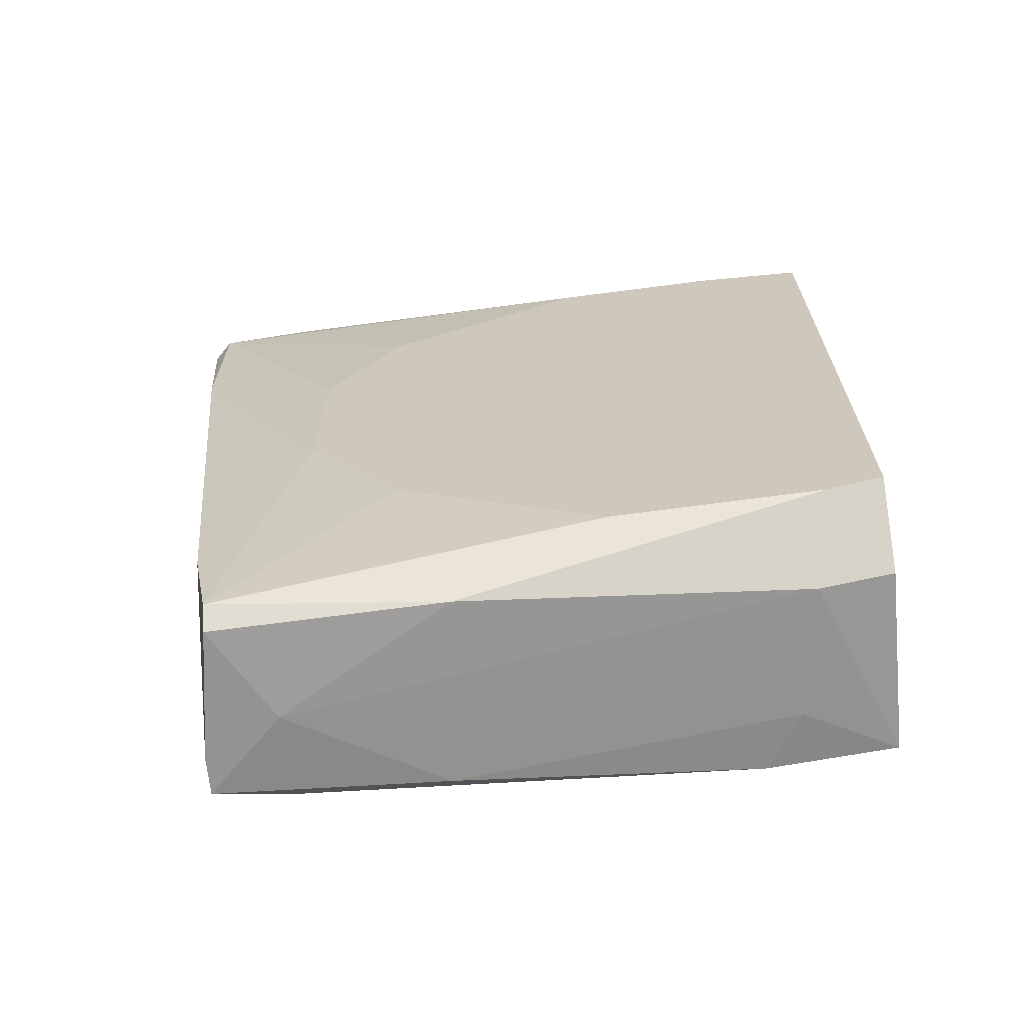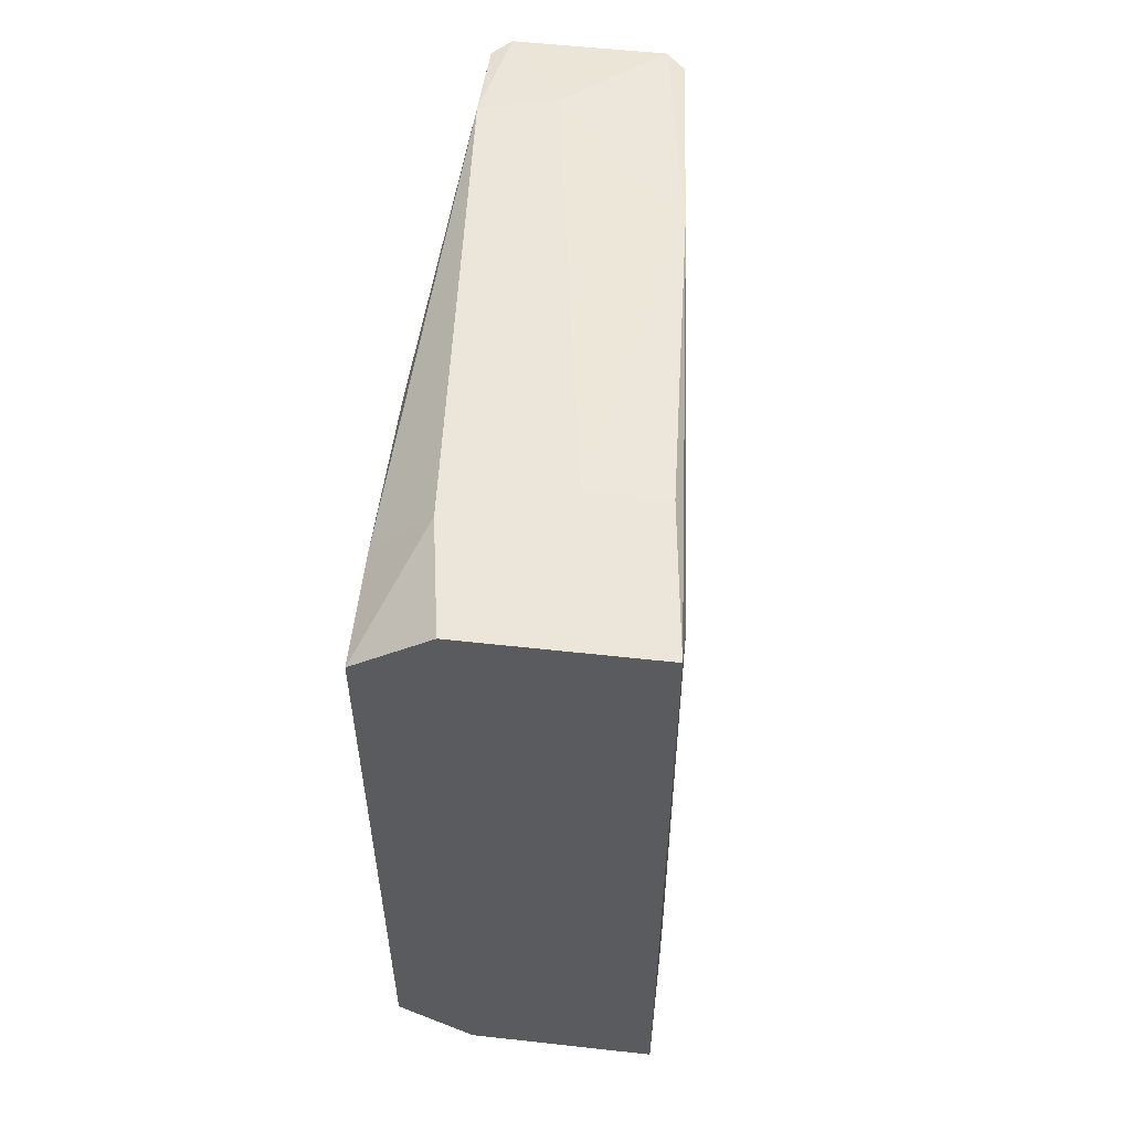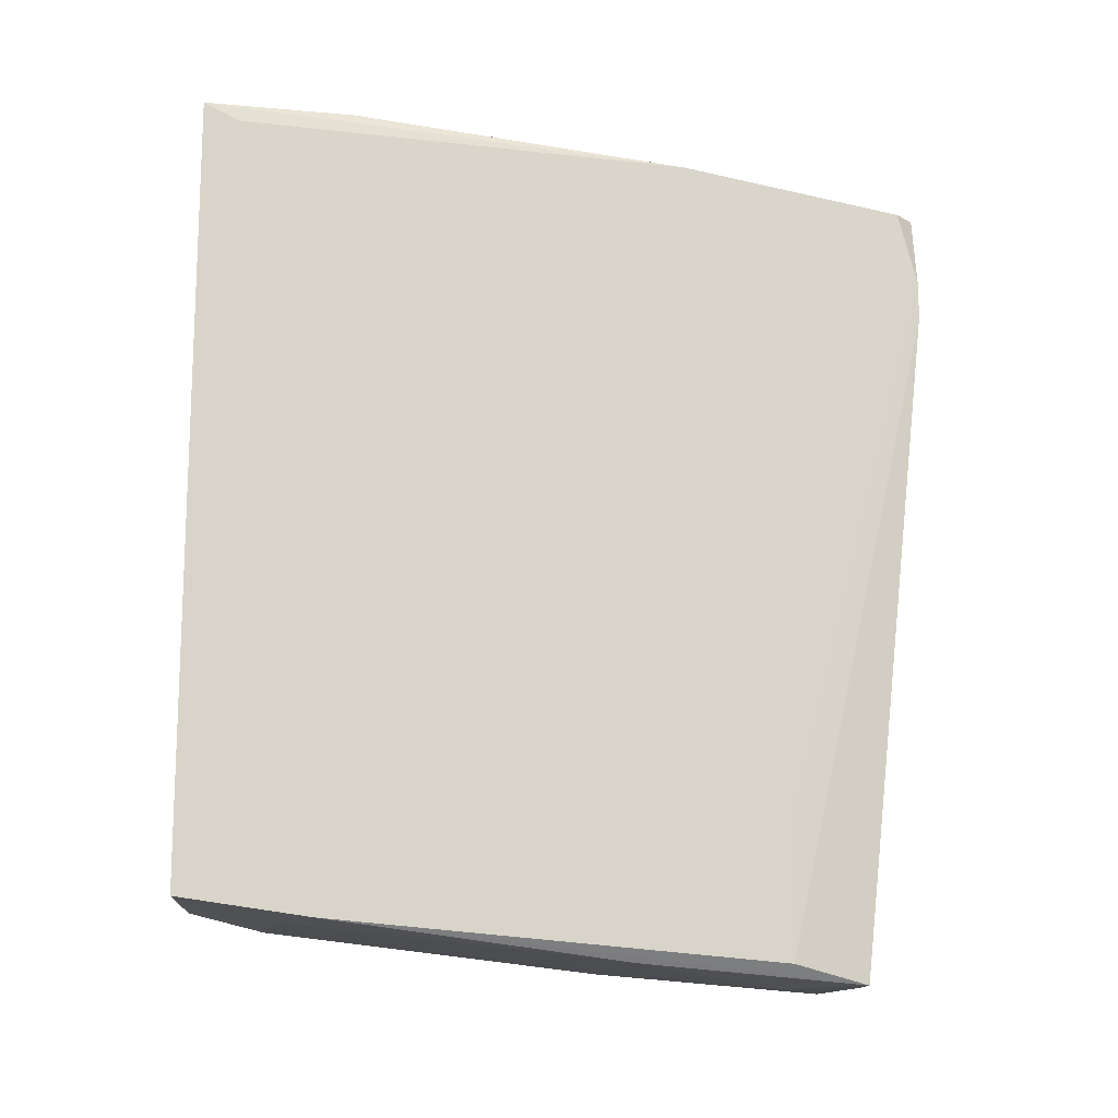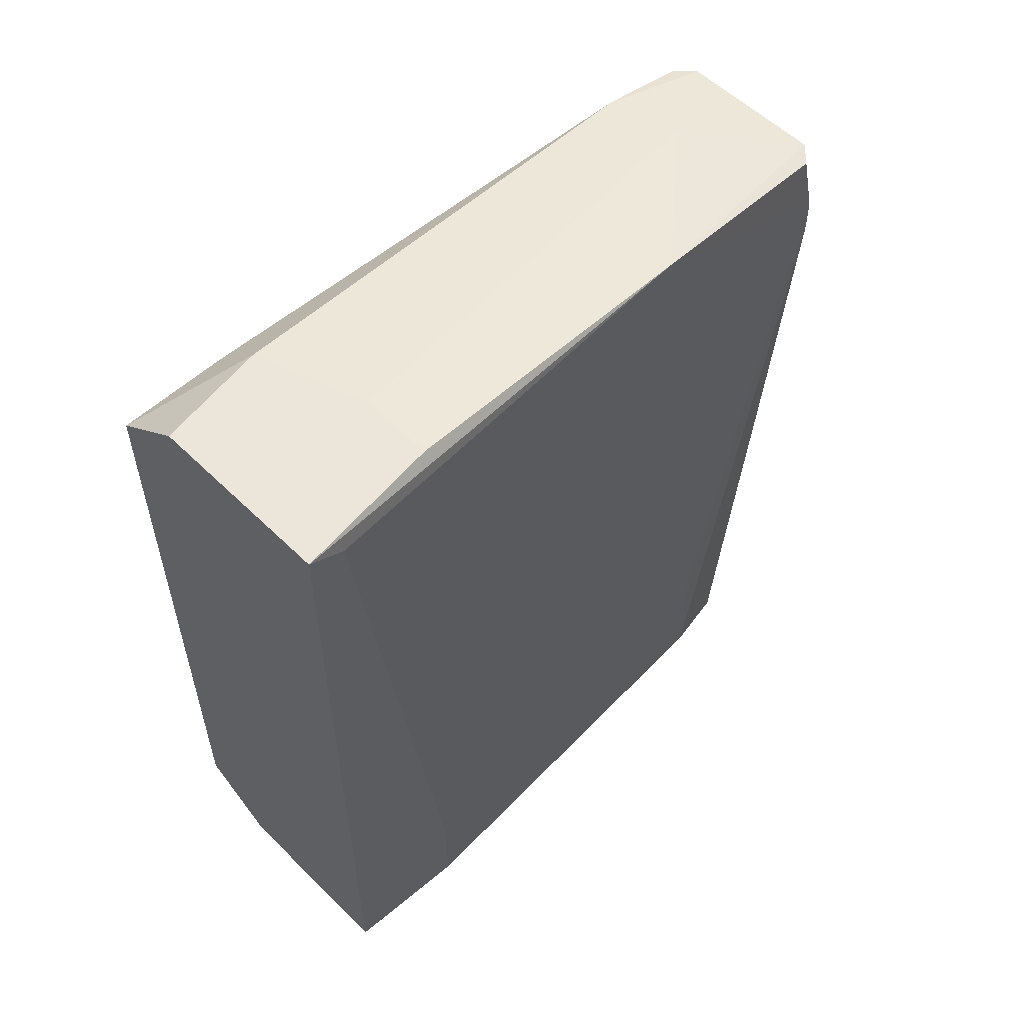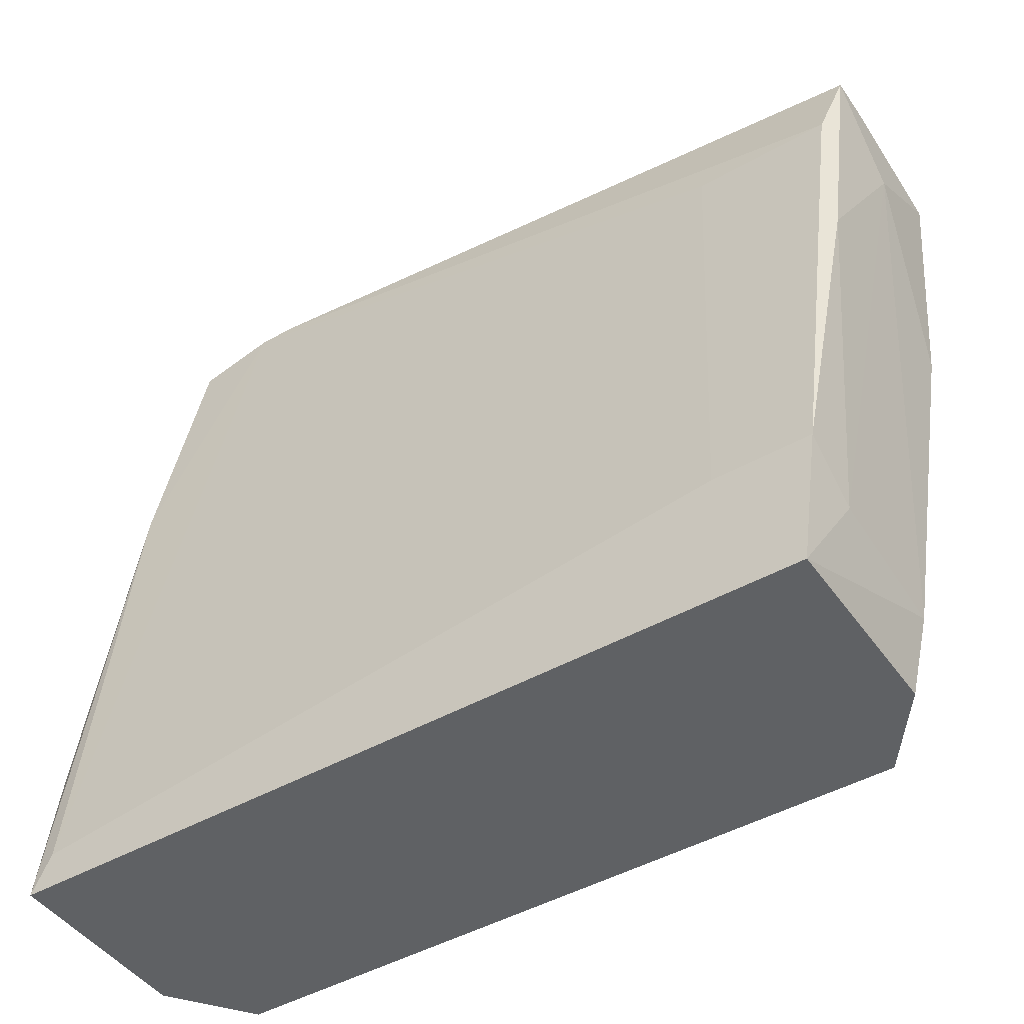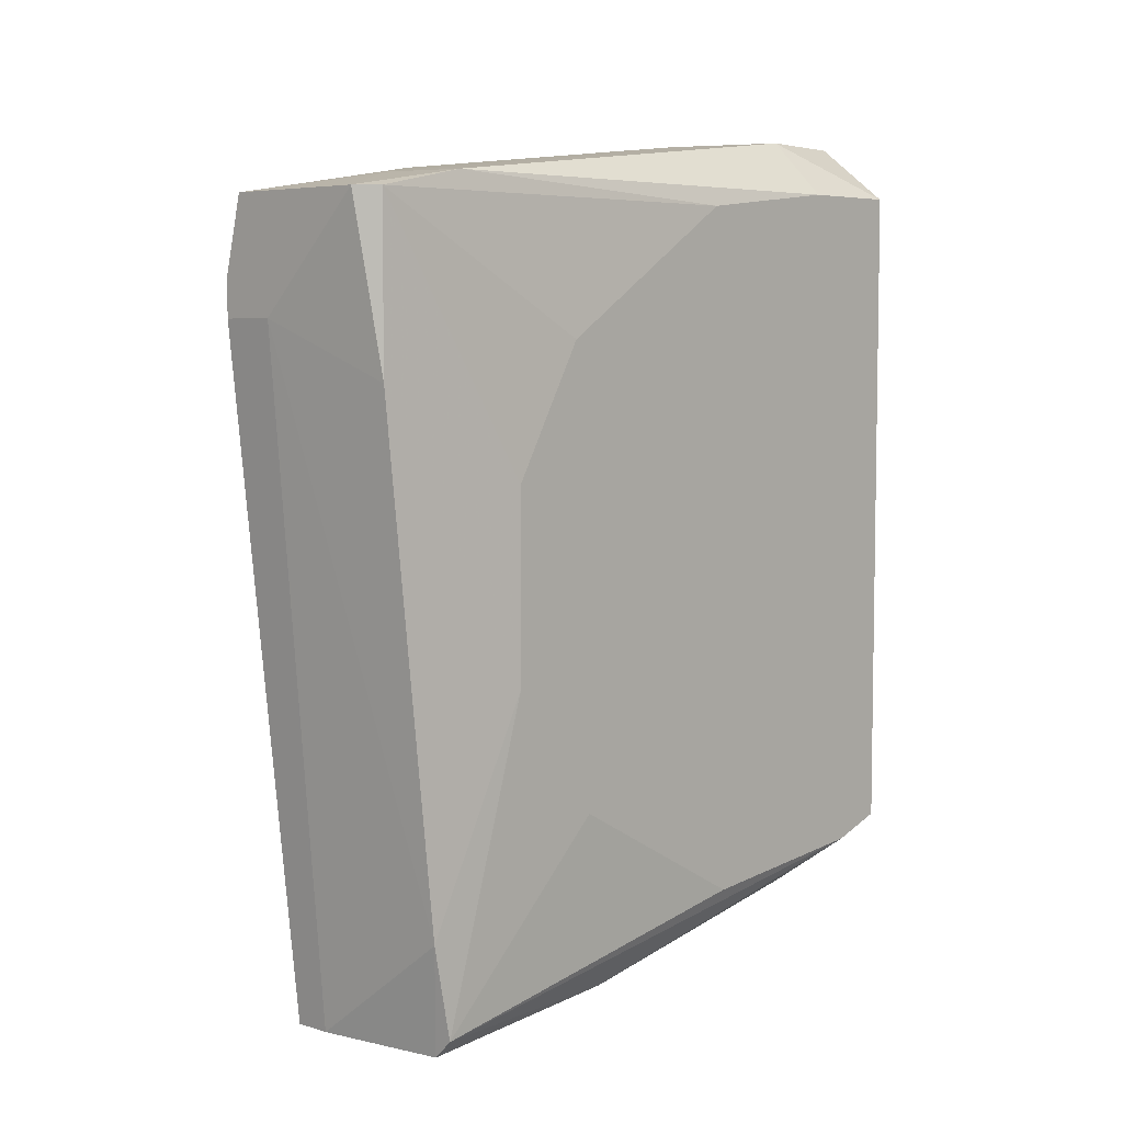
<metadata>
{"format":"obj","ext":"obj","renderer":"f3d","projection":"perspective","resolution":1024,"background":"white","views":[{"elev":-66.7,"azim":-84.5,"up":"+Z"},{"elev":56.1,"azim":6.6,"up":"+Z"},{"elev":-14.0,"azim":85.8,"up":"+Z"},{"elev":55.6,"azim":45.8,"up":"+Z"},{"elev":-45.9,"azim":123.1,"up":"+Y"},{"elev":5.8,"azim":-137.3,"up":"+Z"}]}
</metadata>
<code>
v 0.0312 0.03553 0.01434
v 0.03236 -0.00056 0.02599
v 0.03236 0.03088 -0.02758
v 0.03353 0.03553 0.02133
v 0.02654 -0.005219 -0.02408
v 0.02654 -0.009877 0.02599
v 0.02654 -0.009877 -0.02292
v 0.02771 0.02971 0.02249
v 0.02538 -0.002889 0.02599
v 0.03469 -0.004054 -0.02408
v 0.03469 0.03437 0.02133
v 0.03469 0.03553 0.01667
v 0.03469 0.03553 0.01434
v 0.03469 0.03088 -0.02758
v 0.03586 0.02622 -0.01826
v 0.03586 0.02622 -0.02641
v 0.03586 0.0169 -0.02641
v 0.03586 0.02039 0.02365
v 0.03702 -0.00056 0.02599
v 0.03819 -0.001725 -0.02408
v 0.03819 -0.001725 -0.01826
v 0.03819 -0.007548 0.02482
v 0.03819 -0.009877 0.02599
v 0.03819 -0.009877 -0.02292
v 0.03004 0.02622 -0.02758
v 0.02189 0.02505 -0.006615
v 0.02189 0.02505 0.005025
v 0.02189 -0.002889 0.02249
v 0.02189 0.007592 0.02133
v 0.02189 -0.006383 -0.02059
v 0.02189 0.01922 -0.01477
v 0.02189 -0.009877 0.02249
v 0.02189 -0.009877 -0.01942
v 0.02189 0.02039 0.01318
v 0.02189 0.006428 -0.02175
v 0.02305 0.02855 0.02249
v 0.02305 0.03437 0.02133
v 0.02305 0.03437 0.01084
v 0.02305 0.02971 -0.02641
v 0.02305 0.03088 -0.02059
v 0.02422 0.03553 0.02133
v 0.02422 0.02971 -0.02758
v 0.02422 0.01573 -0.02641
f 36 29 28
f 7 24 23
f 7 23 32
f 32 34 33
f 7 32 33
f 23 24 20
f 33 34 26
f 20 14 16
f 14 13 16
f 39 26 40
f 33 26 35
f 41 37 36
f 32 23 6
f 23 9 6
f 9 32 6
f 23 20 22
f 18 23 22
f 9 23 19
f 23 18 19
f 24 7 5
f 5 43 25
f 41 13 1
f 13 14 1
f 20 16 15
f 16 13 15
f 34 32 29
f 37 34 29
f 36 37 29
f 43 39 42
f 39 40 42
f 25 43 42
f 14 25 42
f 37 41 38
f 26 37 38
f 40 26 38
f 41 1 38
f 1 40 38
f 13 41 4
f 18 11 4
f 7 33 30
f 39 43 30
f 35 39 30
f 33 35 30
f 5 7 30
f 43 5 30
f 1 14 3
f 40 1 3
f 14 42 3
f 42 40 3
f 14 20 17
f 25 14 17
f 22 20 21
f 20 15 21
f 26 39 31
f 39 35 31
f 35 26 31
f 41 36 8
f 4 41 8
f 18 4 8
f 34 37 27
f 37 26 27
f 26 34 27
f 36 9 2
f 9 19 2
f 19 18 2
f 8 36 2
f 18 8 2
f 20 24 10
f 24 5 10
f 5 25 10
f 17 20 10
f 25 17 10
f 11 18 12
f 18 22 12
f 15 13 12
f 4 11 12
f 13 4 12
f 22 21 12
f 21 15 12
f 32 9 28
f 9 36 28
f 29 32 28

</code>
